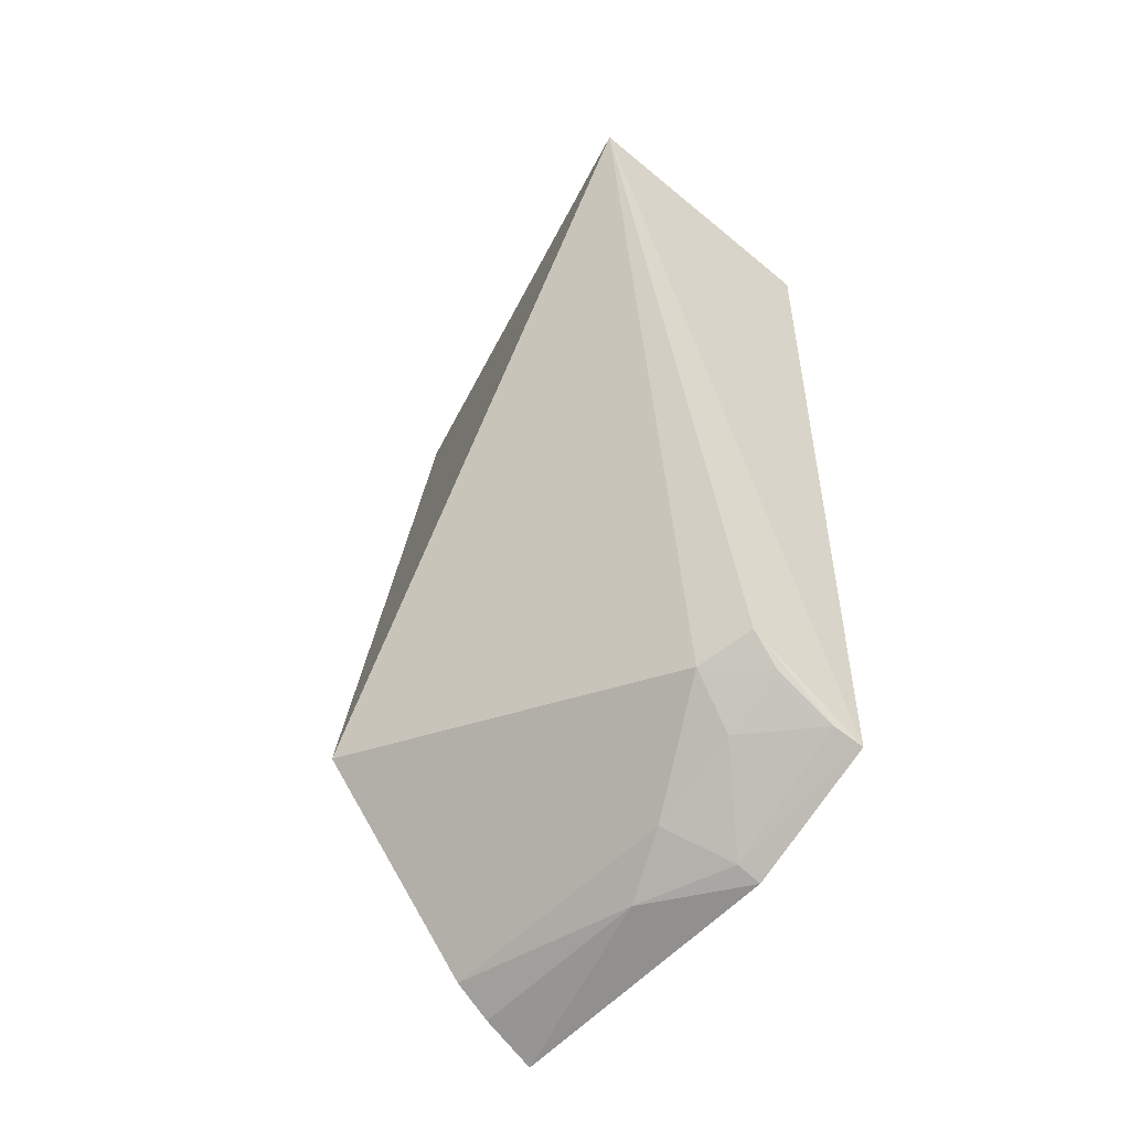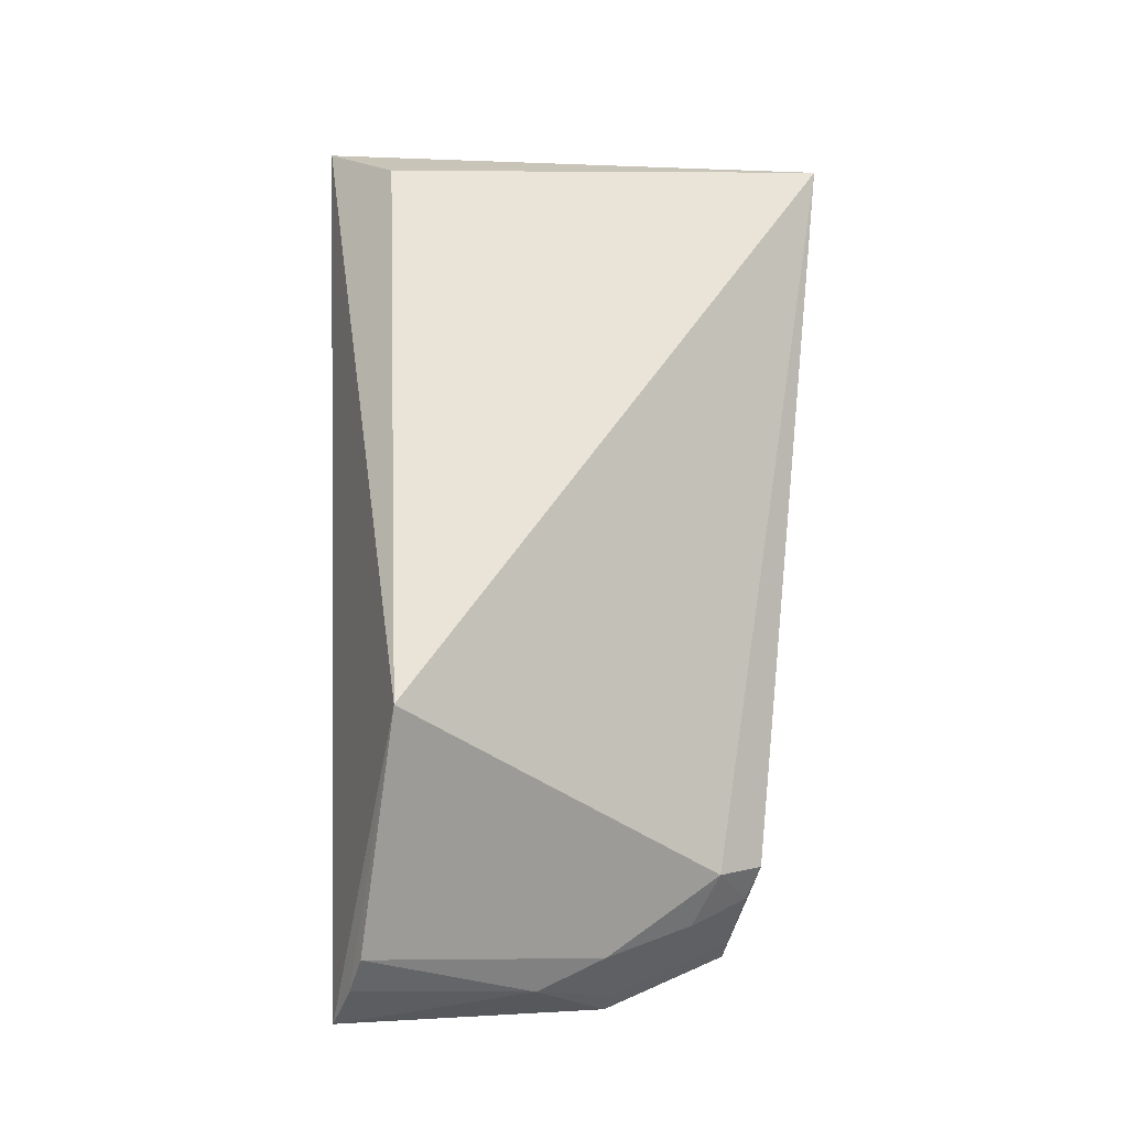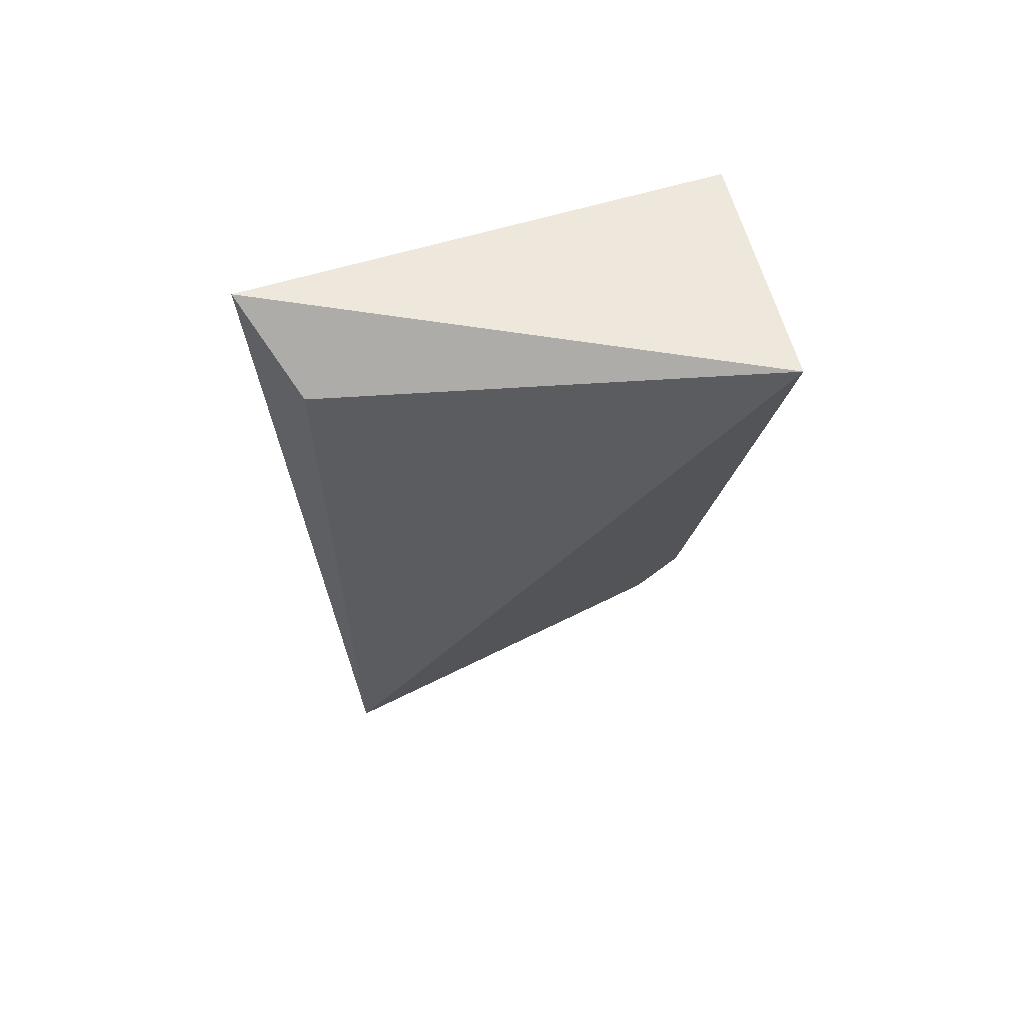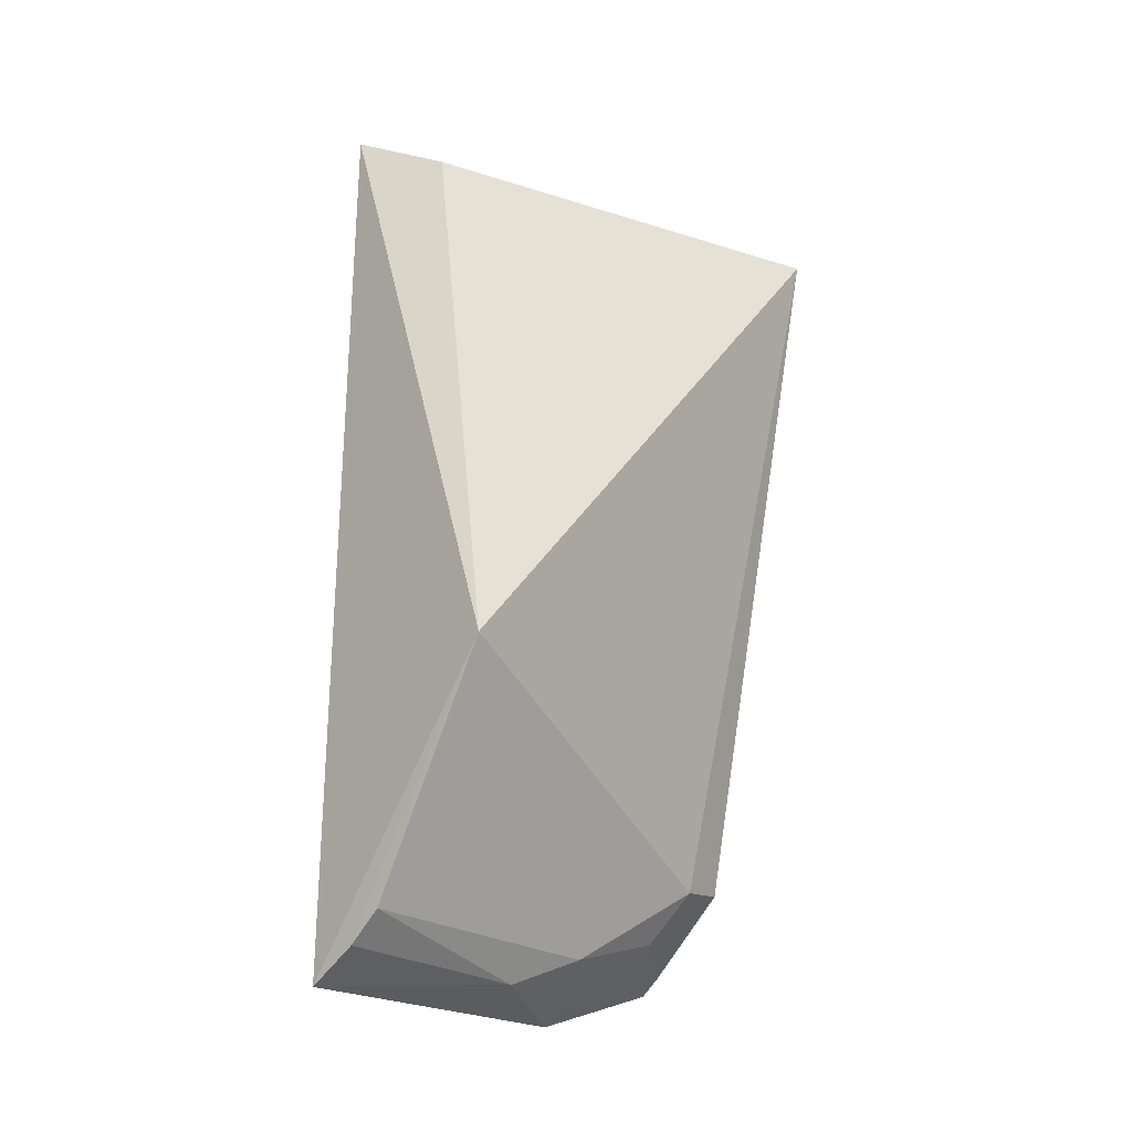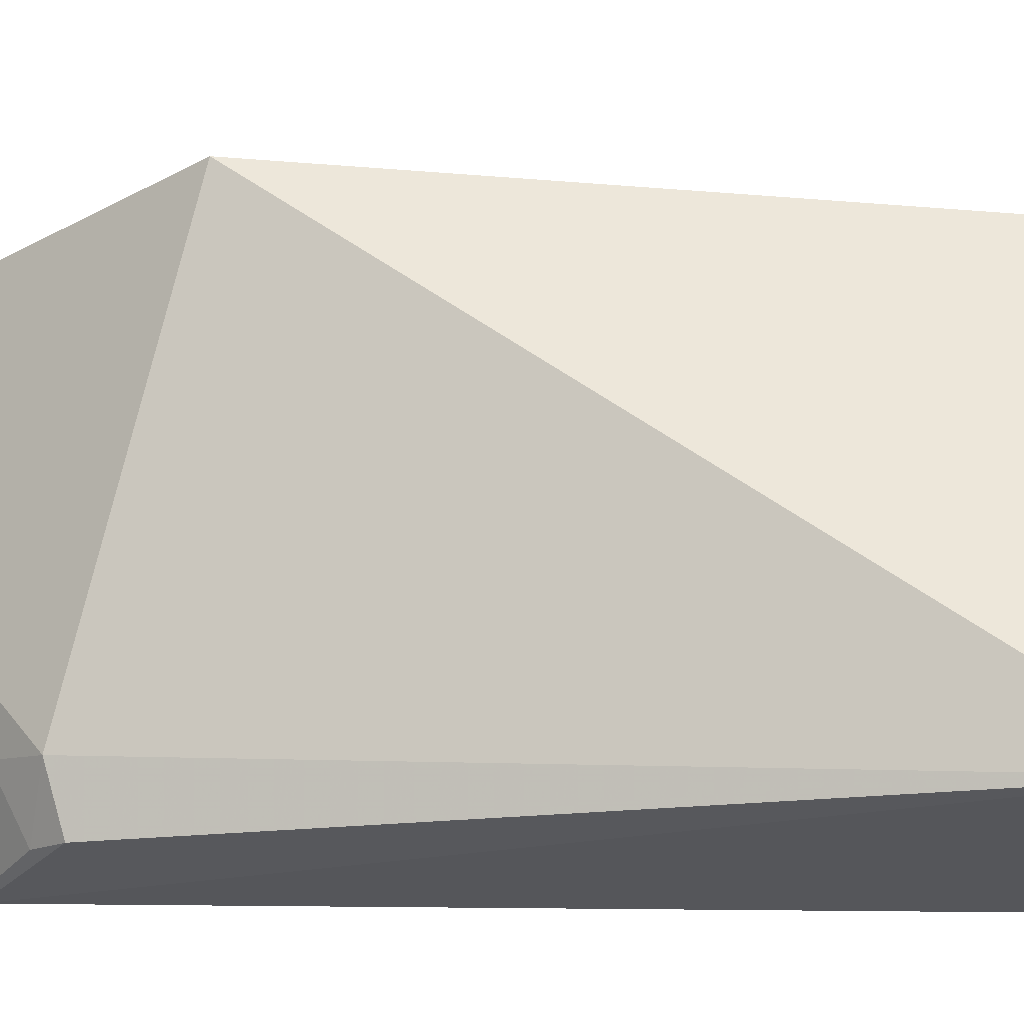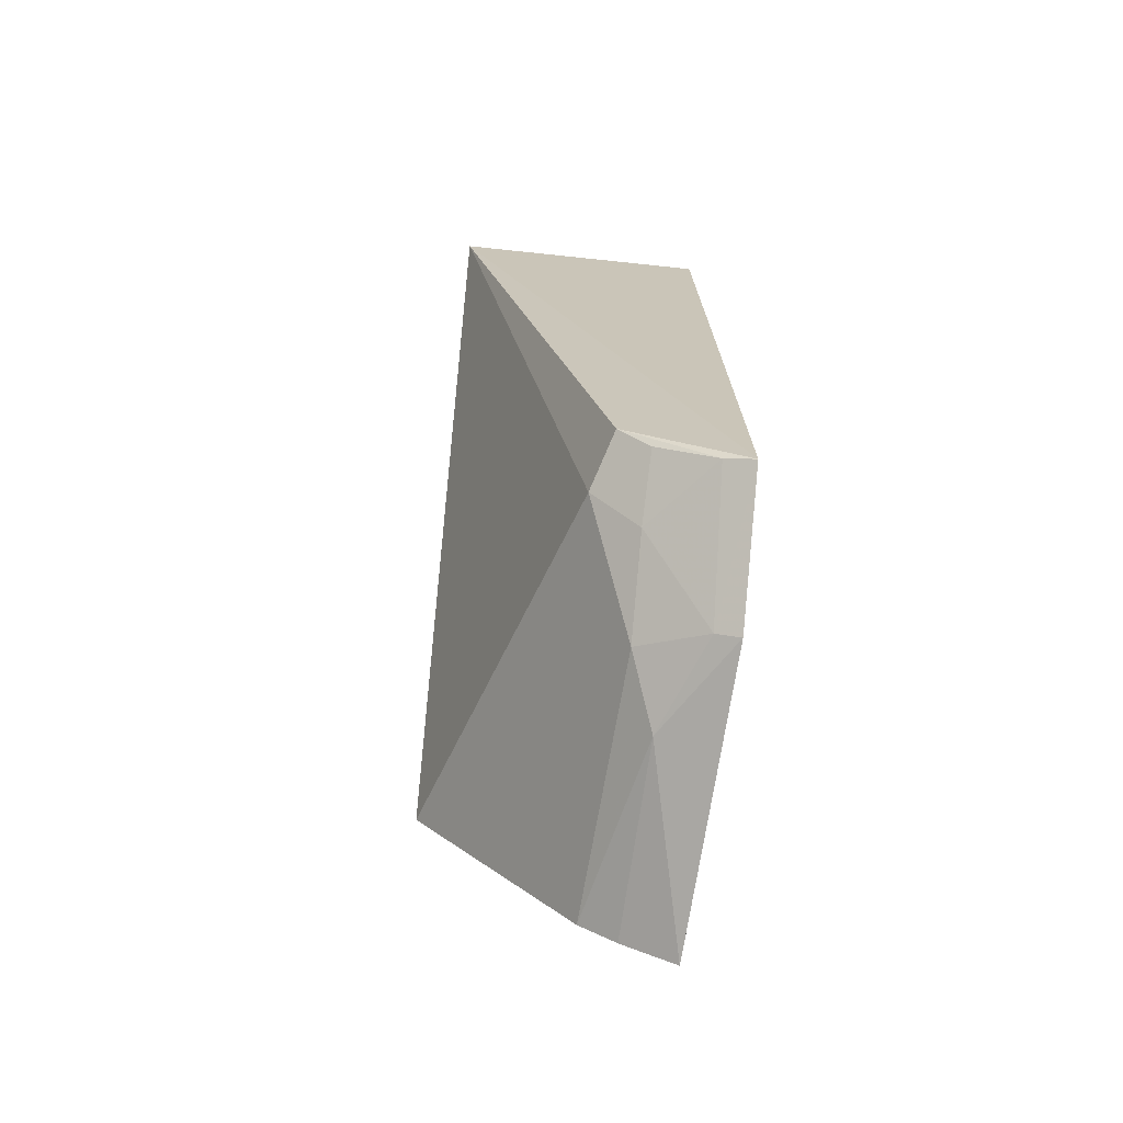
<metadata>
{"format":"obj","ext":"obj","renderer":"f3d","projection":"perspective","resolution":1024,"background":"white","views":[{"elev":-52.4,"azim":-40.8,"up":"+Z"},{"elev":-19.4,"azim":-111.2,"up":"+Z"},{"elev":63.7,"azim":-105.1,"up":"+Z"},{"elev":-30.4,"azim":-132.5,"up":"+Z"},{"elev":-23.2,"azim":-89.0,"up":"+Y"},{"elev":-71.1,"azim":-6.7,"up":"+Z"}]}
</metadata>
<code>
v -0.103 0.04805 -0.09848
v -0.09675 0.05443 -0.4348
v -0.1022 0.2444 -0.4748
v -0.1306 0.2686 -0.06566
v -0.2189 0.05323 -0.0777
v -0.09588 0.1146 -0.4619
v -0.2096 0.2524 -0.3597
v -0.1709 0.2498 -0.0919
v -0.1346 0.1295 -0.4447
v -0.1414 0.2439 -0.4526
v -0.1231 0.1583 -0.4595
v -0.1353 0.0878 -0.4281
v -0.1559 0.08237 -0.4081
v -0.1256 0.2439 -0.4636
v -0.1062 0.1159 -0.4576
v -0.1346 0.05995 -0.4139
v -0.1093 0.05708 -0.4297
v -0.148 0.05798 -0.4012
f 1 3 4
f 5 2 1
f 5 1 4
f 6 1 2
f 6 3 1
f 7 4 3
f 8 7 5
f 8 5 4
f 8 4 7
f 11 3 6
f 11 9 10
f 13 10 9
f 13 7 10
f 13 9 12
f 13 5 7
f 14 10 7
f 14 7 3
f 14 11 10
f 14 3 11
f 15 11 6
f 15 9 11
f 15 12 9
f 15 6 2
f 16 13 12
f 17 15 2
f 17 12 15
f 17 16 12
f 18 2 5
f 18 5 13
f 18 13 16
f 18 17 2
f 18 16 17

</code>
